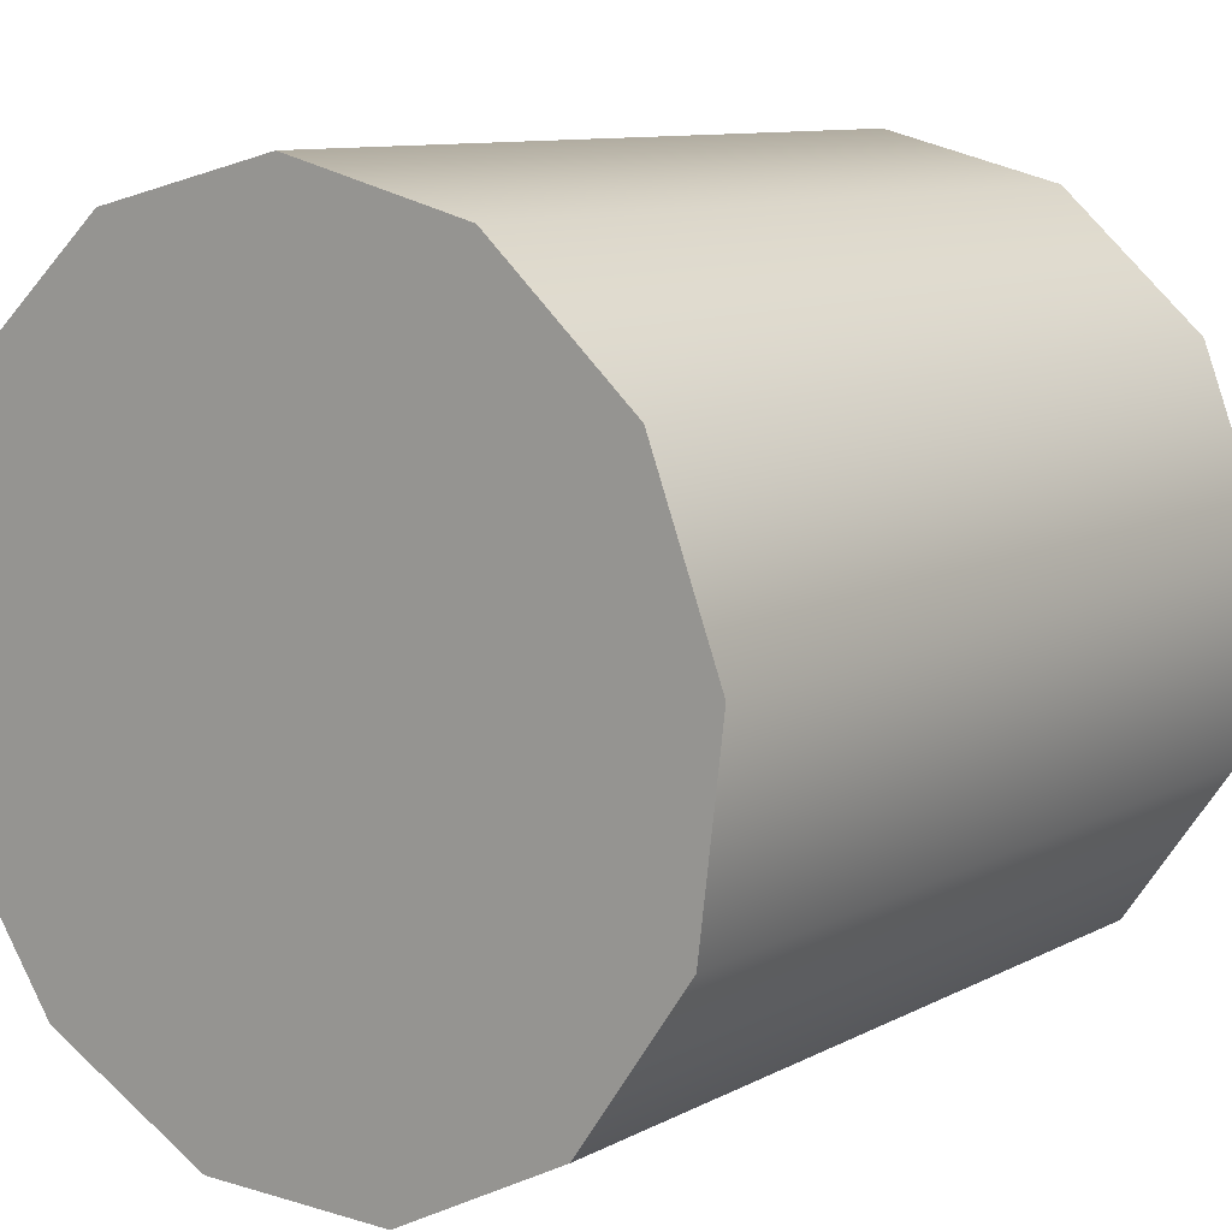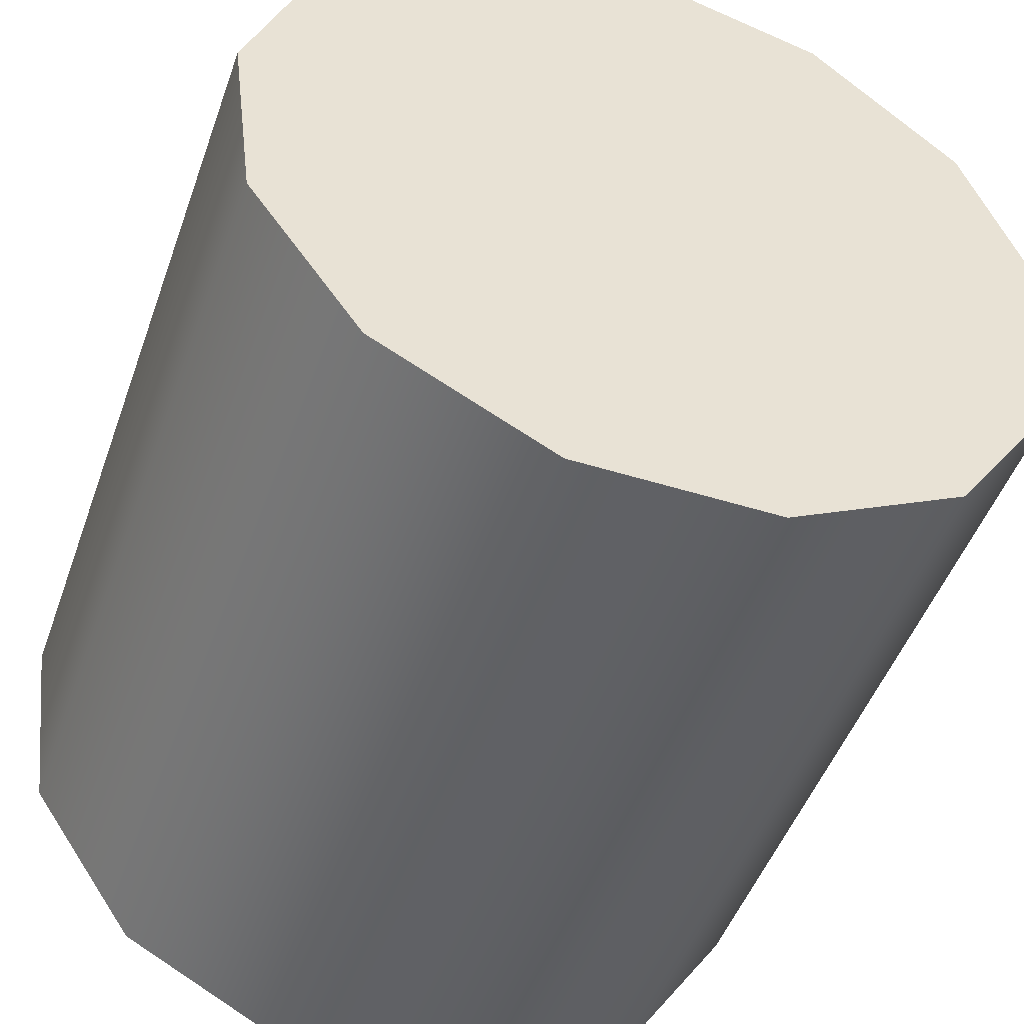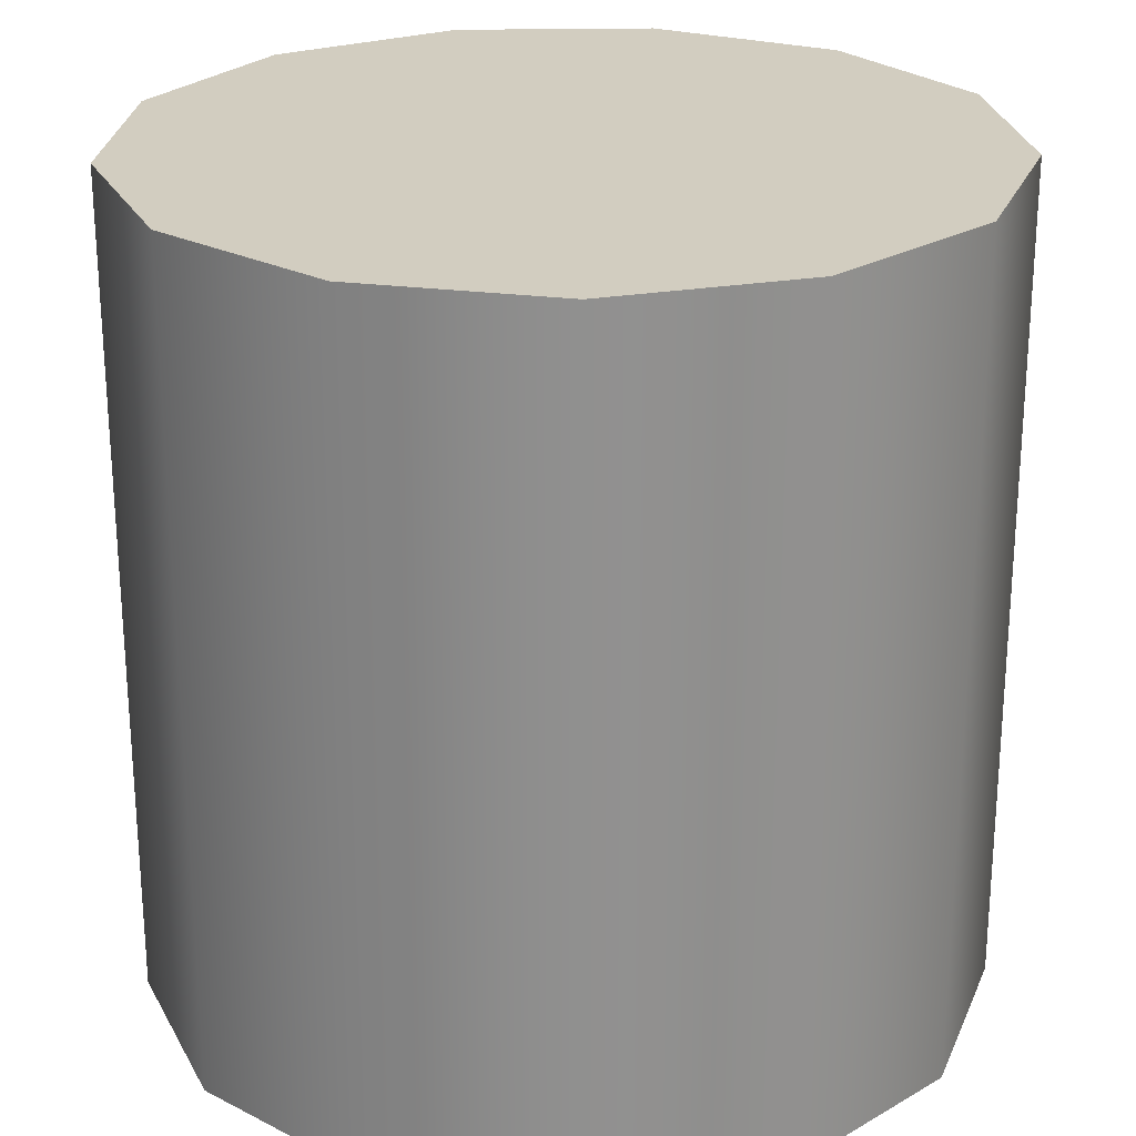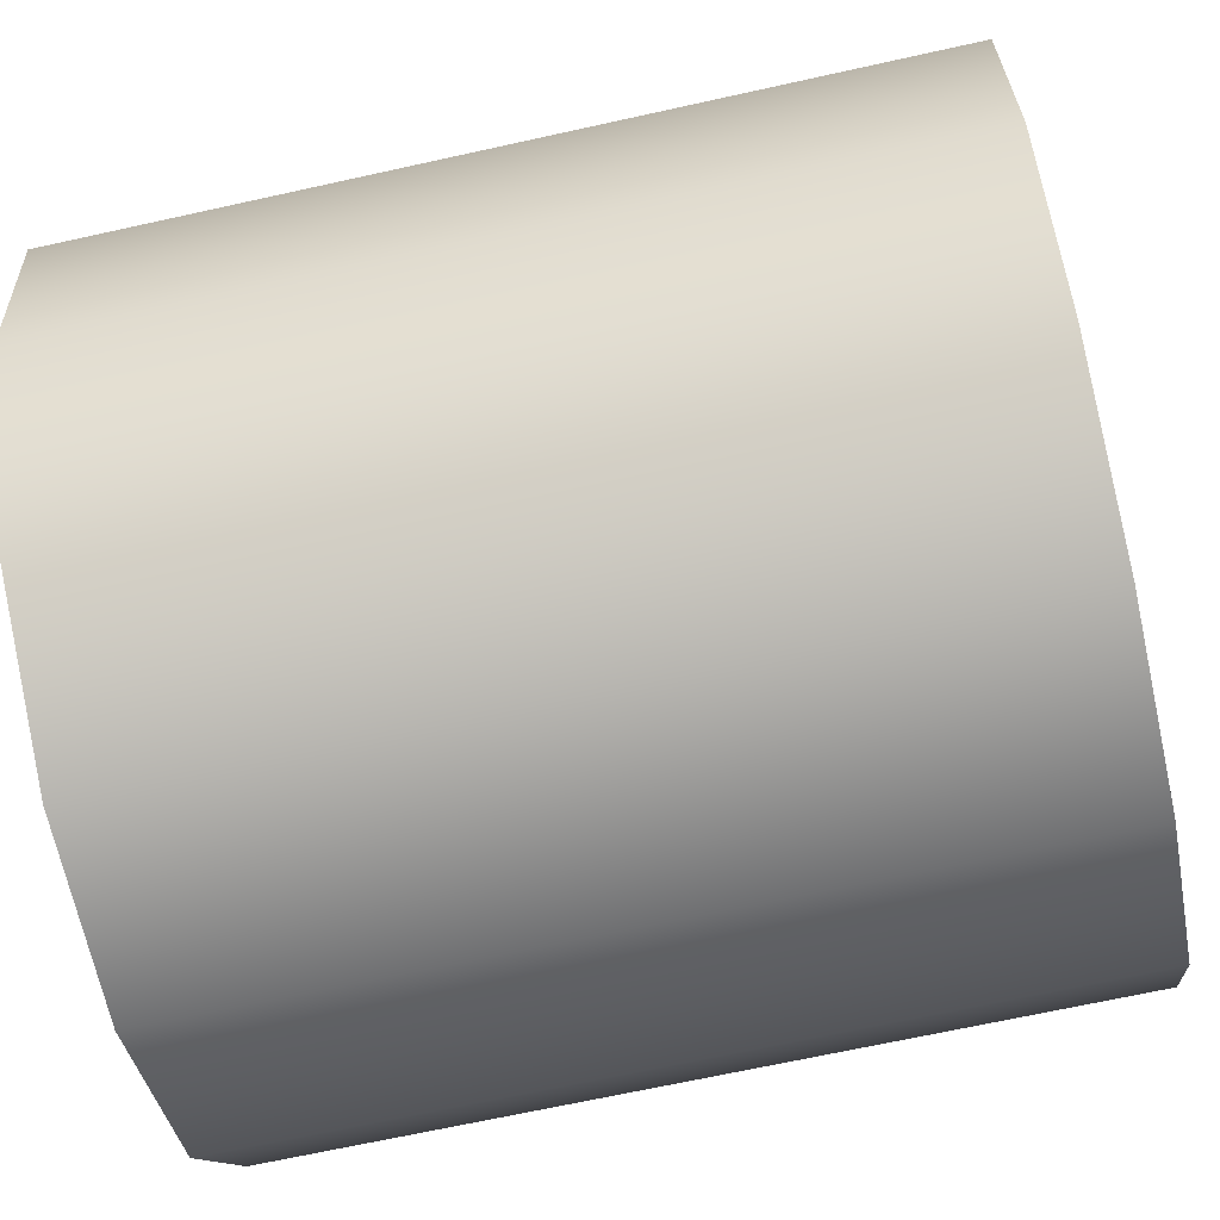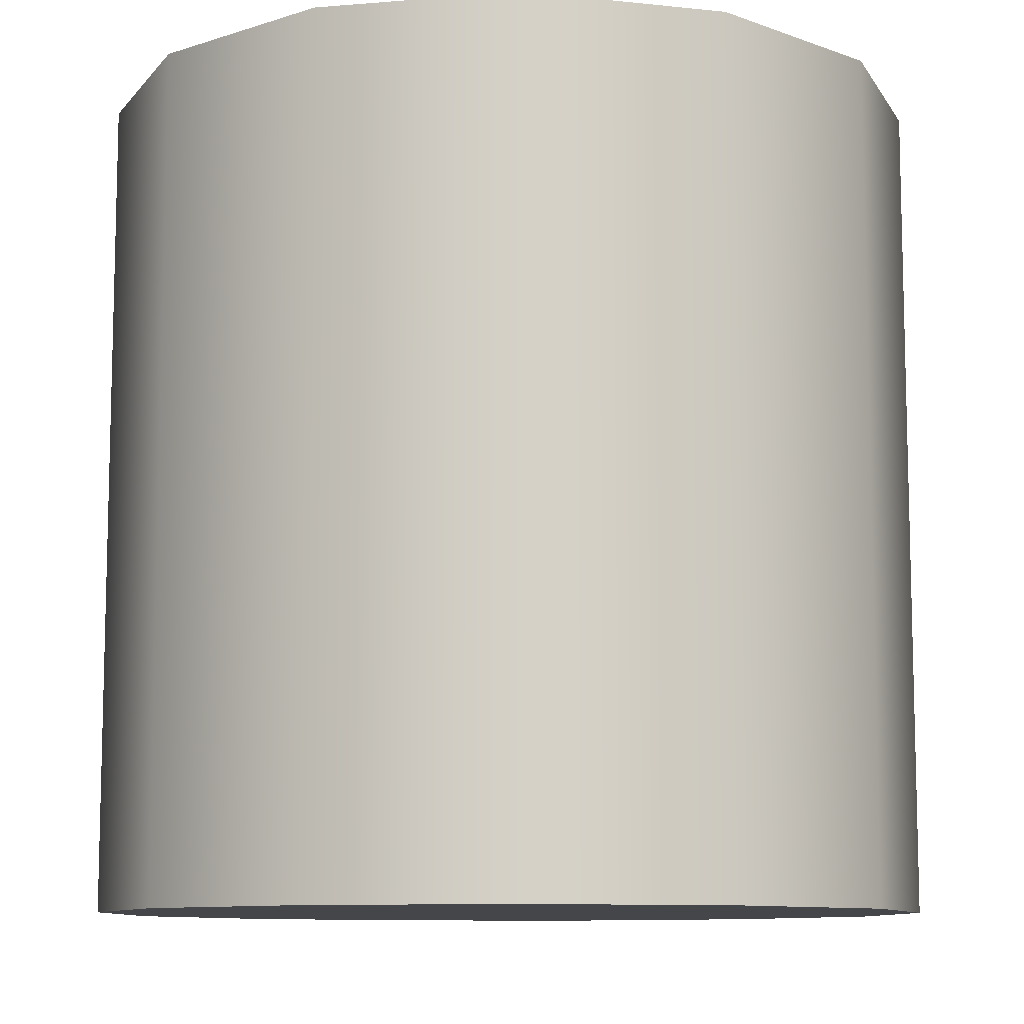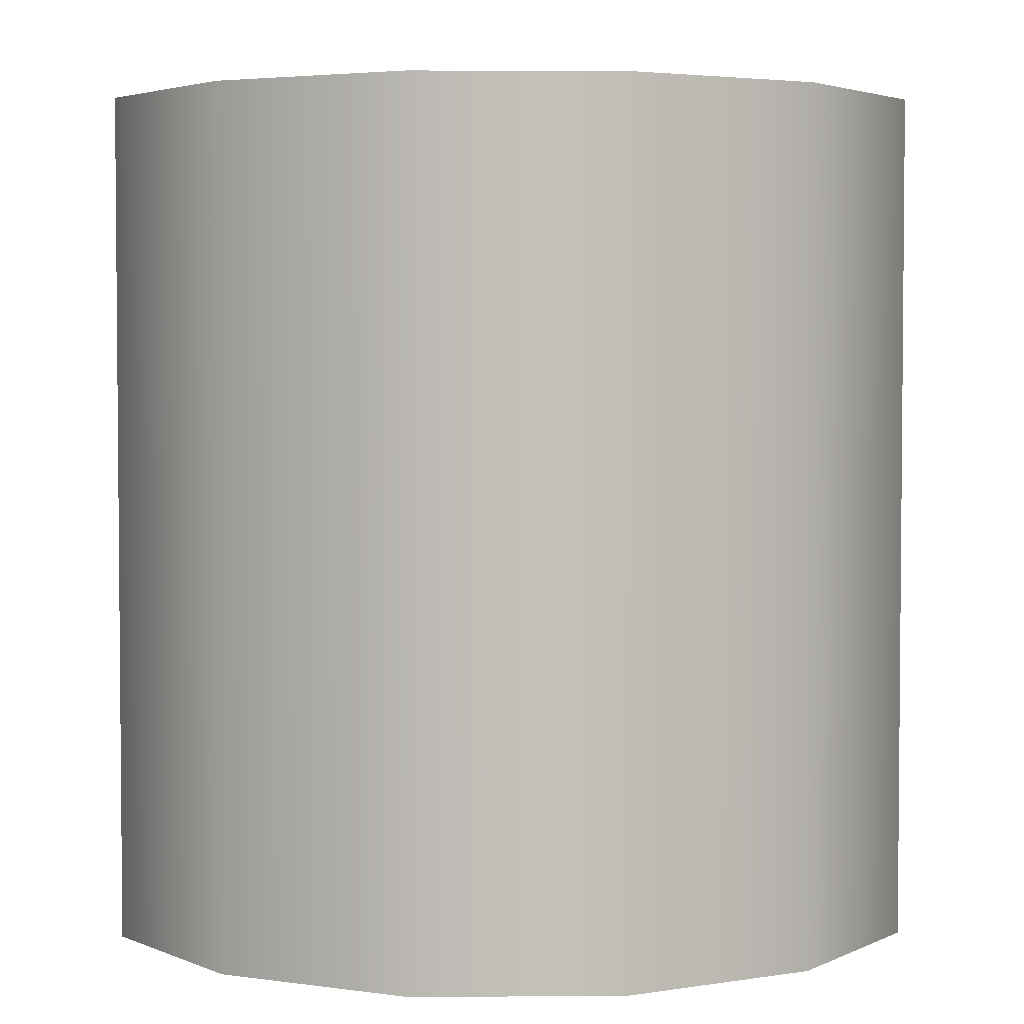
<metadata>
{"format":"obj","ext":"obj","renderer":"f3d","projection":"perspective","resolution":1024,"background":"white","views":[{"elev":10.1,"azim":-142.6,"up":"+Z"},{"elev":-48.2,"azim":-19.2,"up":"+Z"},{"elev":24.6,"azim":-167.9,"up":"+Y"},{"elev":-68.0,"azim":-77.5,"up":"+Z"},{"elev":-9.8,"azim":-29.4,"up":"+Y"},{"elev":3.4,"azim":-42.9,"up":"+Y"}]}
</metadata>
<code>
v 0 1 1
v 0 -1 1
v 0.4647 1 0.8855
v 0.4647 -1 0.8855
v 0.823 1 0.5681
v 0.823 -1 0.5681
v 0.9927 1 0.1205
v 0.9927 -1 0.1205
v 0.935 1 -0.3546
v 0.935 -1 -0.3546
v 0.6631 1 -0.7485
v 0.6631 -1 -0.7485
v 0.2393 1 -0.9709
v 0.2393 -1 -0.9709
v -0.2393 1 -0.9709
v -0.2393 -1 -0.9709
v -0.6631 1 -0.7485
v -0.6631 -1 -0.7485
v -0.935 1 -0.3546
v -0.935 -1 -0.3546
v -0.9927 1 0.1205
v -0.9927 -1 0.1205
v -0.823 1 0.5681
v -0.823 -1 0.5681
v -0.4647 1 0.8855
v -0.4647 -1 0.8855
v 0 1 0
v 0 -1 0
f 1 2 3
f 3 2 4
f 1 3 27
f 4 2 28
f 3 4 5
f 5 4 6
f 3 5 27
f 6 4 28
f 5 6 7
f 7 6 8
f 5 7 27
f 8 6 28
f 7 8 9
f 9 8 10
f 7 9 27
f 10 8 28
f 9 10 11
f 11 10 12
f 9 11 27
f 12 10 28
f 11 12 13
f 13 12 14
f 11 13 27
f 14 12 28
f 13 14 15
f 15 14 16
f 13 15 27
f 16 14 28
f 15 16 17
f 17 16 18
f 15 17 27
f 18 16 28
f 17 18 19
f 19 18 20
f 17 19 27
f 20 18 28
f 19 20 21
f 21 20 22
f 19 21 27
f 22 20 28
f 21 22 23
f 23 22 24
f 21 23 27
f 24 22 28
f 23 24 25
f 25 24 26
f 23 25 27
f 26 24 28
f 25 26 1
f 1 26 2
f 25 1 27
f 2 26 28

</code>
